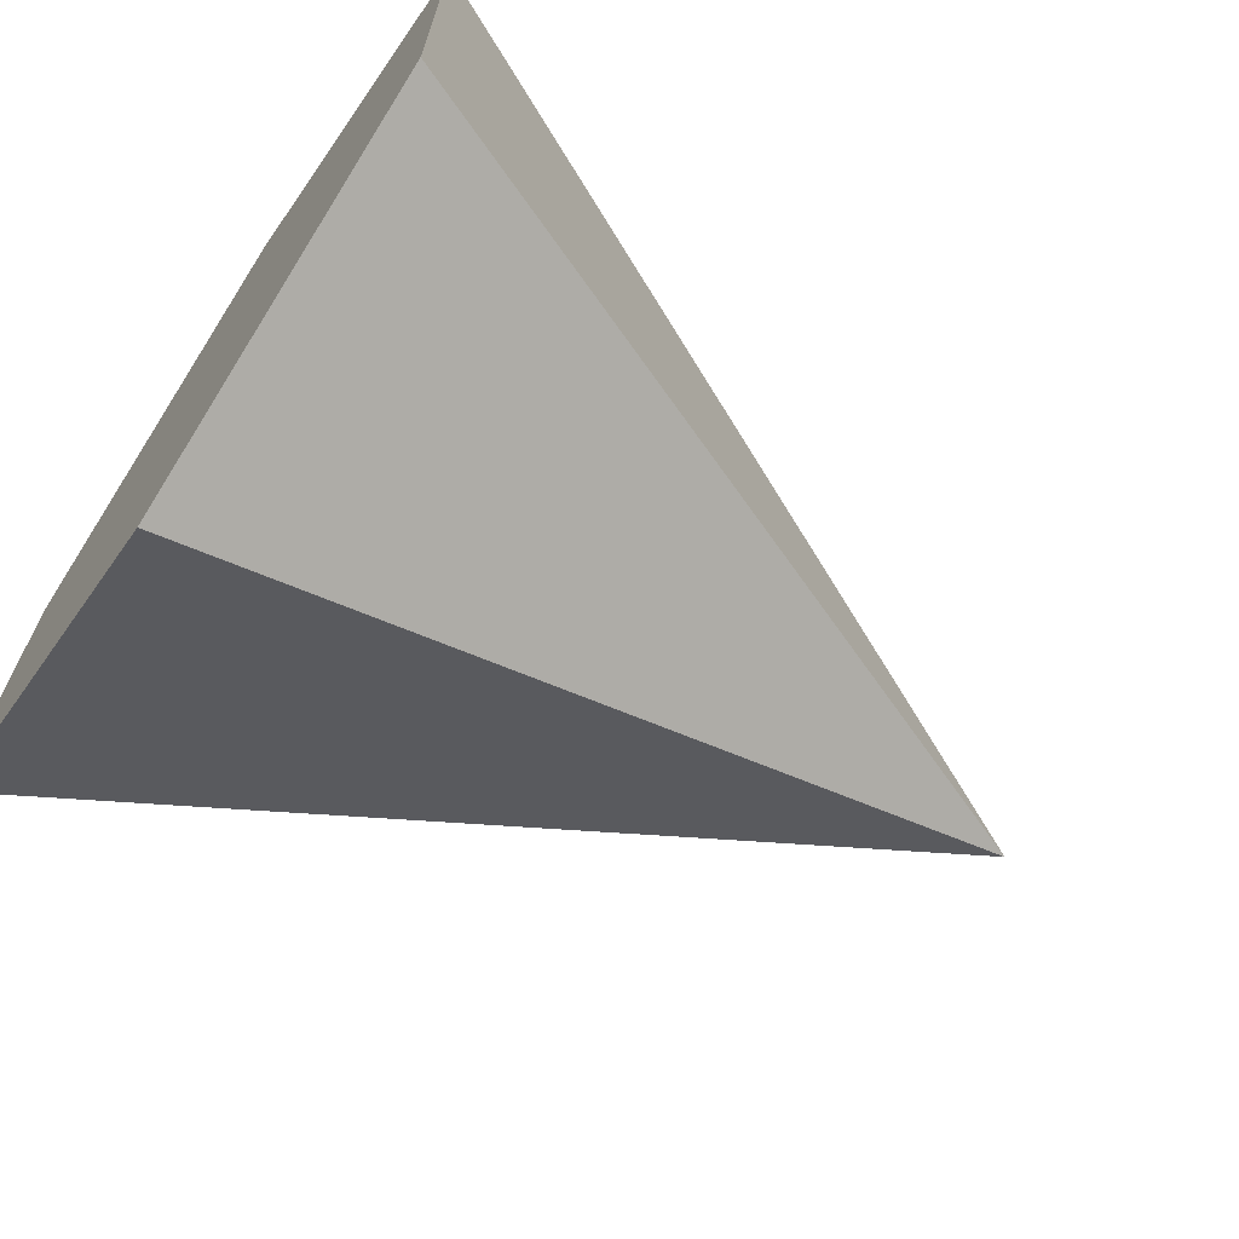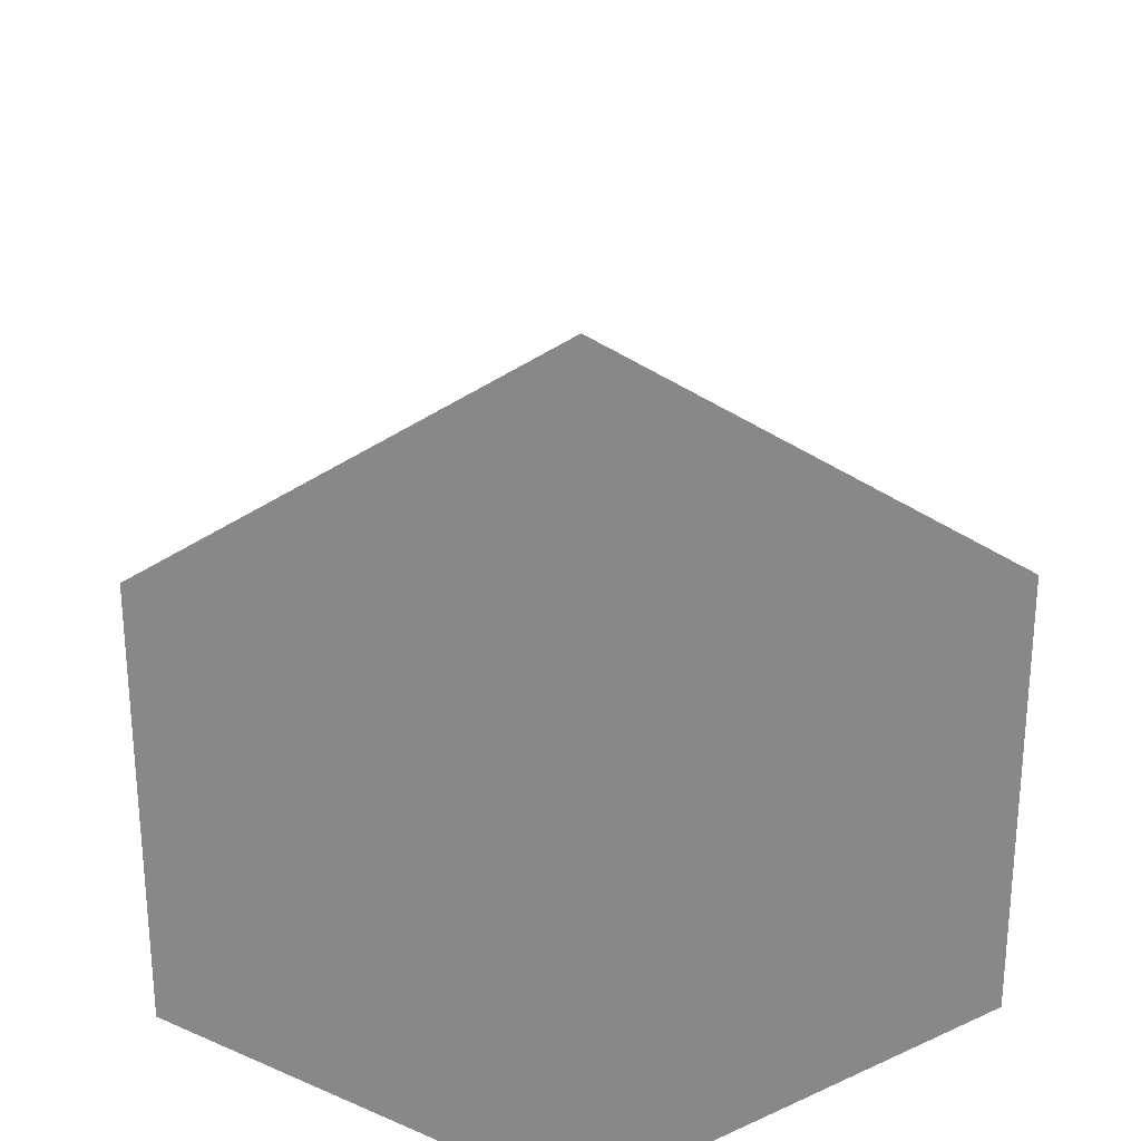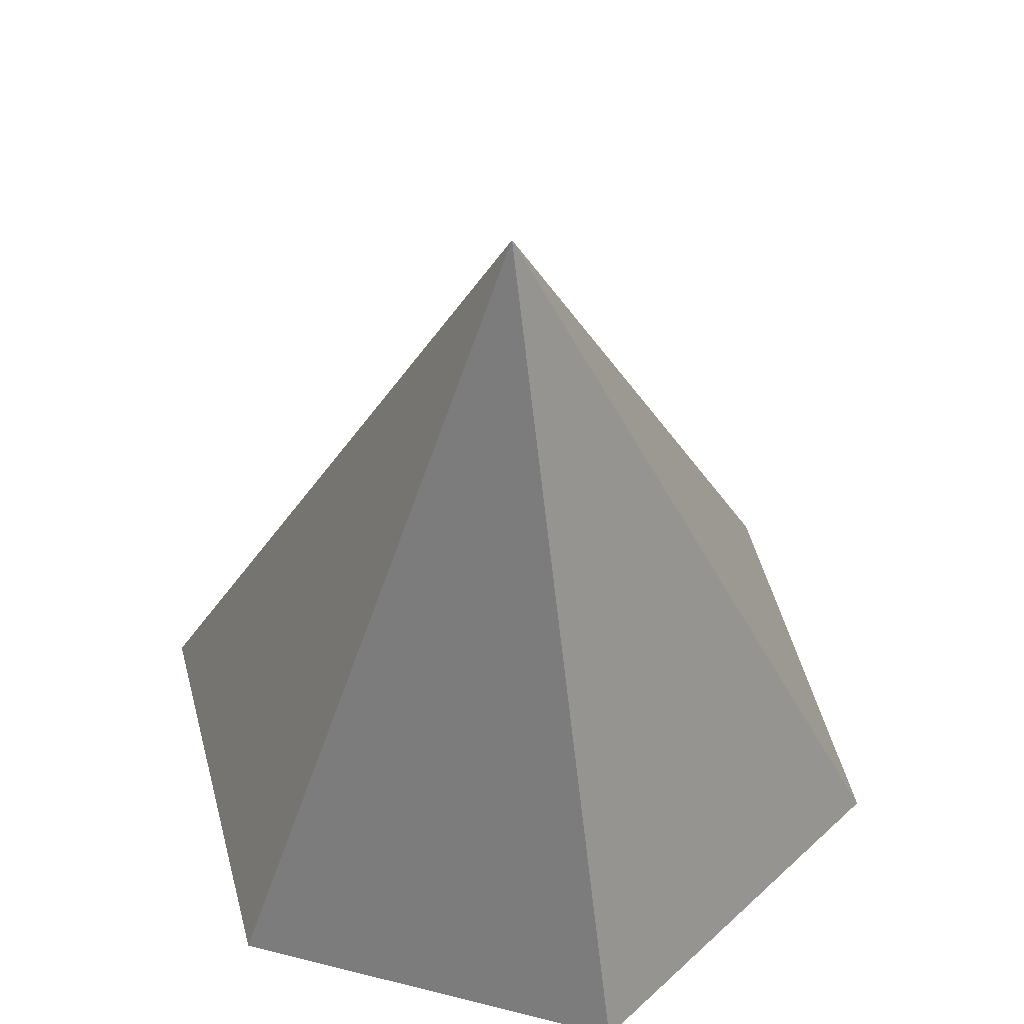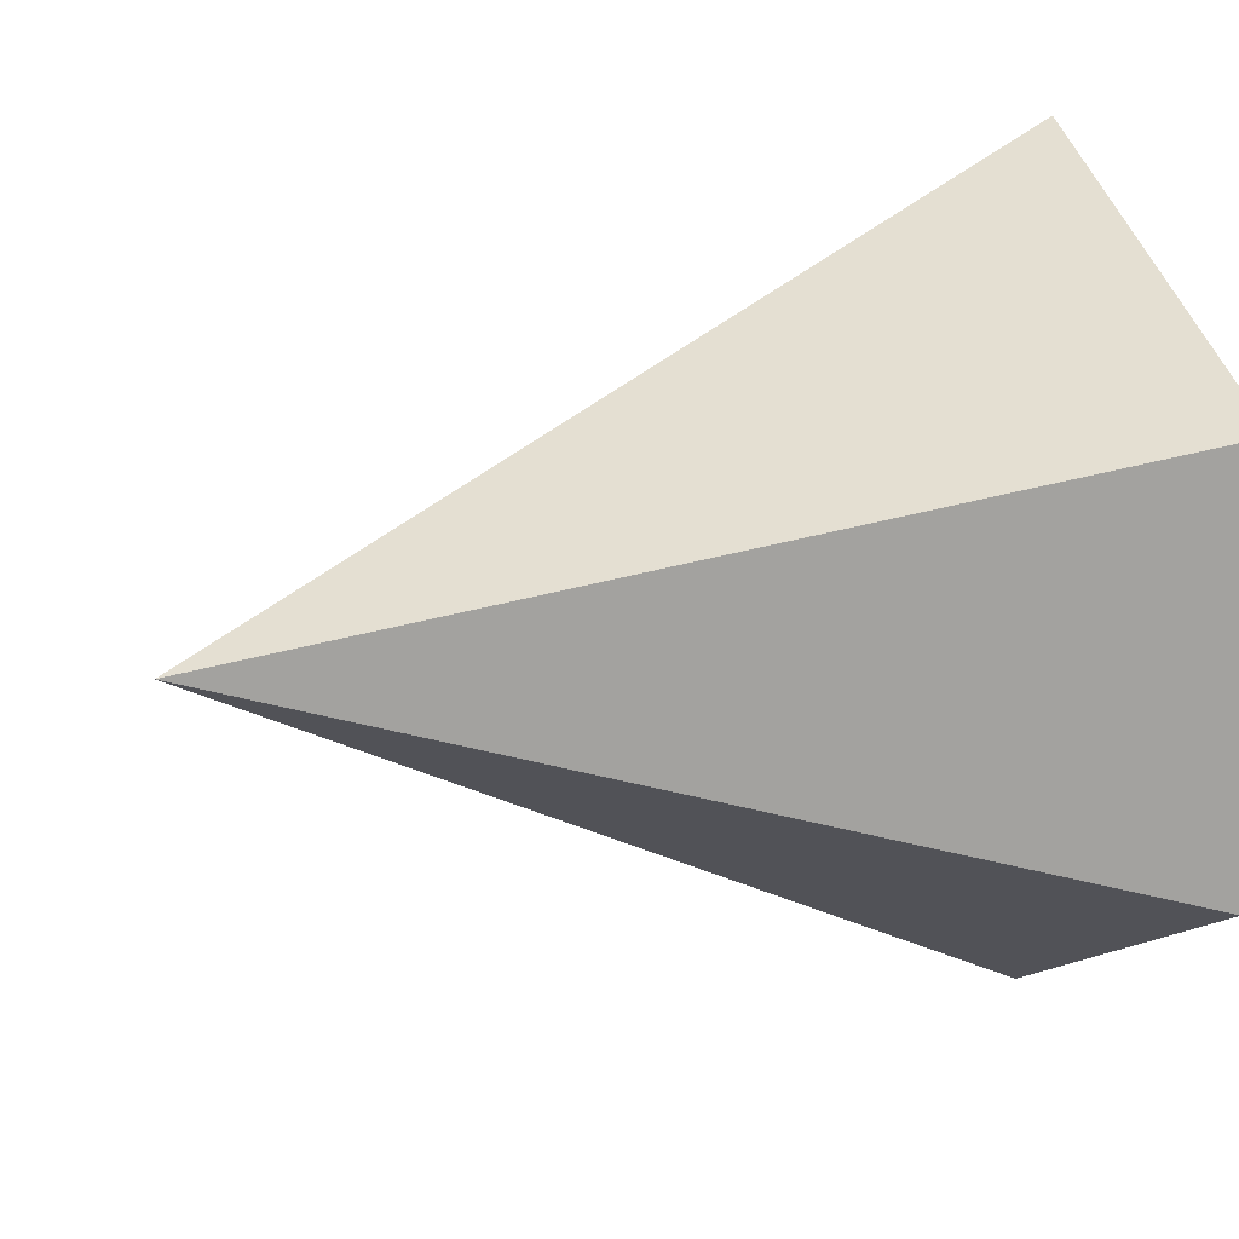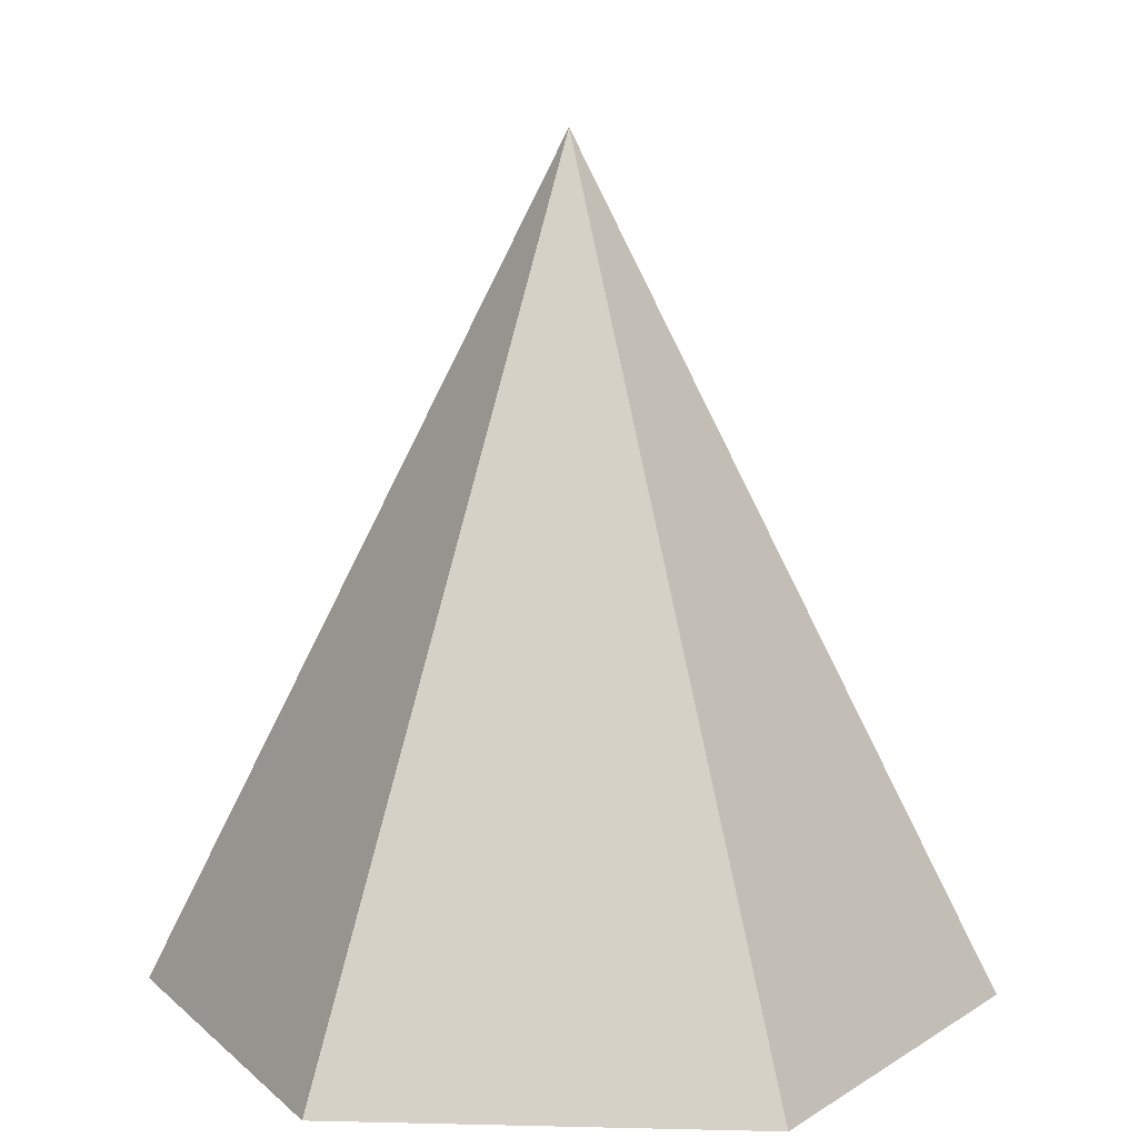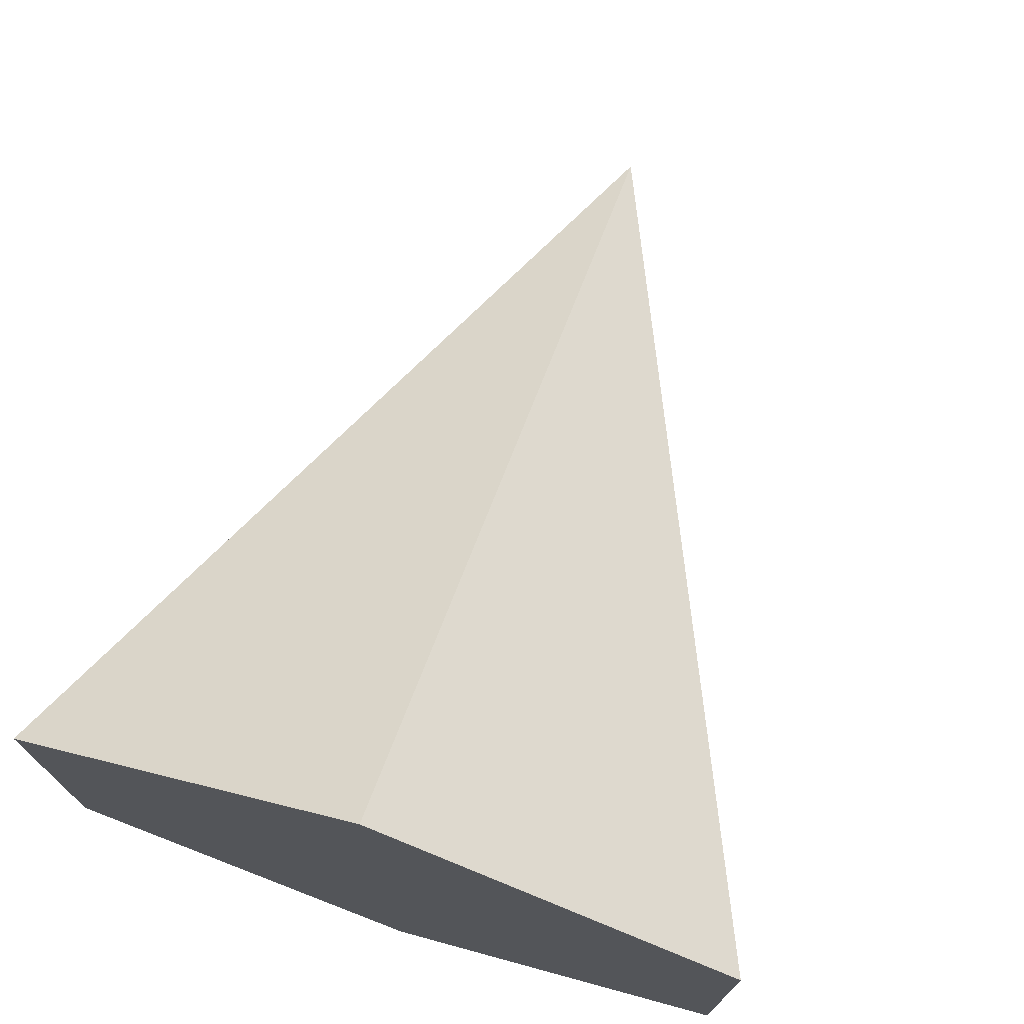
<metadata>
{"format":"obj","ext":"obj","renderer":"f3d","projection":"perspective","resolution":1024,"background":"white","views":[{"elev":-69.2,"azim":56.6,"up":"+Z"},{"elev":27.4,"azim":-1.1,"up":"+Z"},{"elev":52.7,"azim":105.2,"up":"+Y"},{"elev":17.6,"azim":-113.0,"up":"+Z"},{"elev":10.7,"azim":-26.6,"up":"+Y"},{"elev":74.3,"azim":18.3,"up":"+Z"}]}
</metadata>
<code>
o Cone_Cone.008
v 0 -1 0
v 0 -1 -1
v 0.866 -1 -0.5
v 0 1 0
v 0.866 -1 0.5
v -0 -1 1
v -0.866 -1 0.5
v -0.866 -1 -0.5
f 1 2 3
f 1 3 5
f 1 5 6
f 1 6 7
f 1 7 8
f 1 8 2
f 2 4 3
f 3 4 5
f 5 4 6
f 6 4 7
f 7 4 8
f 8 4 2

</code>
